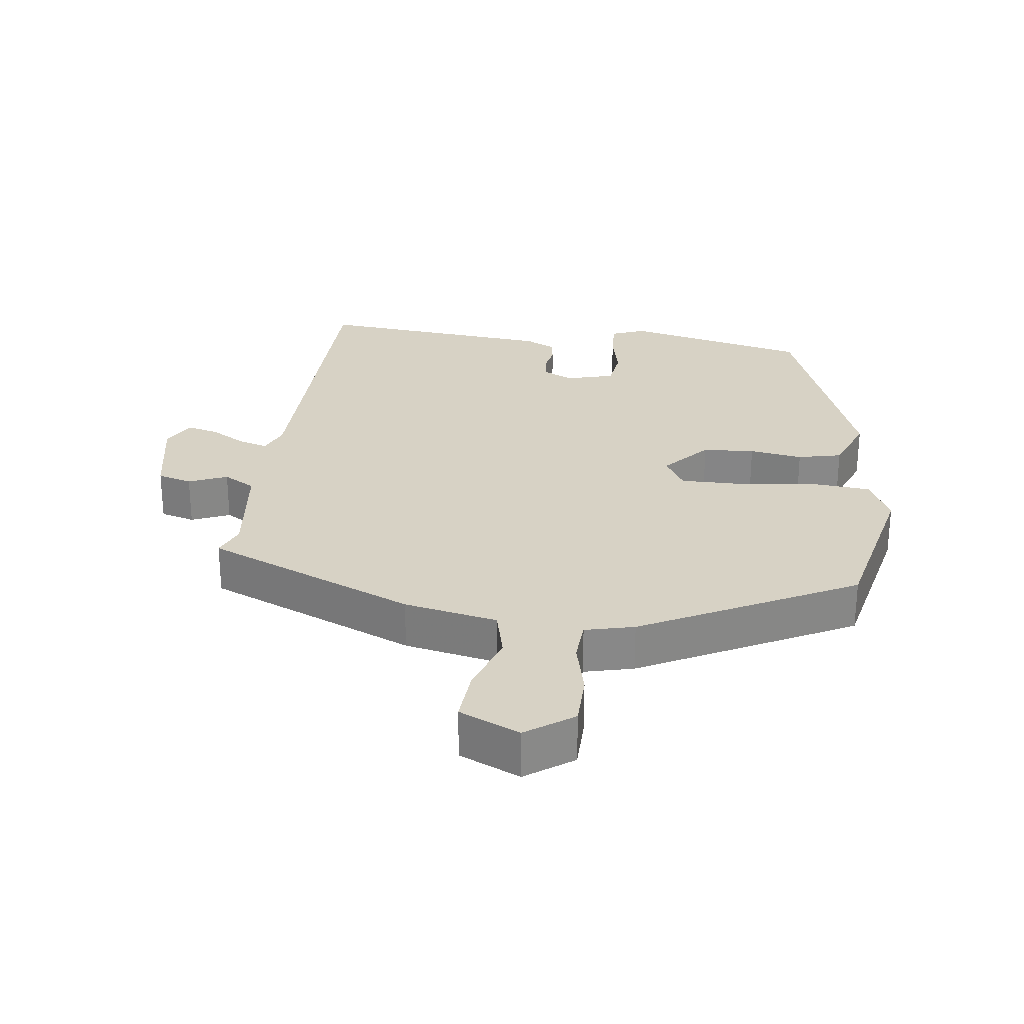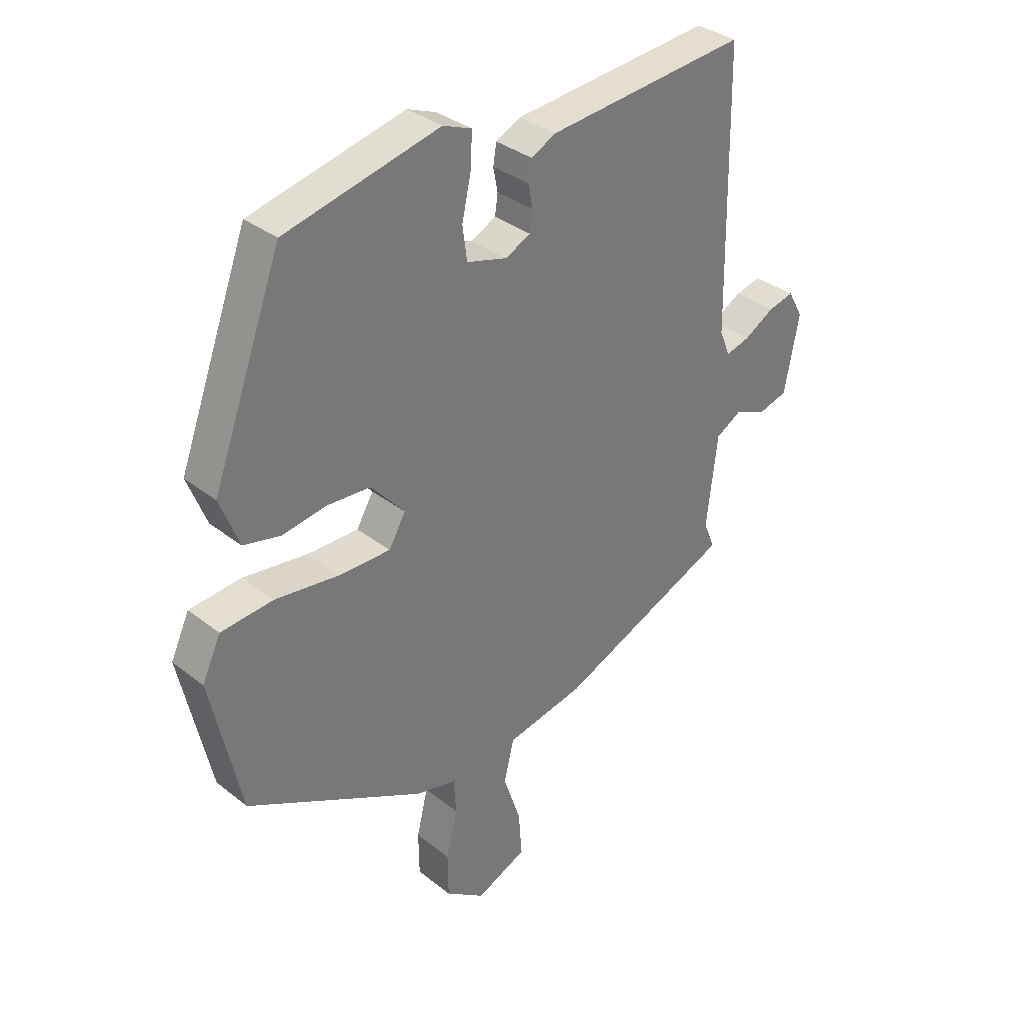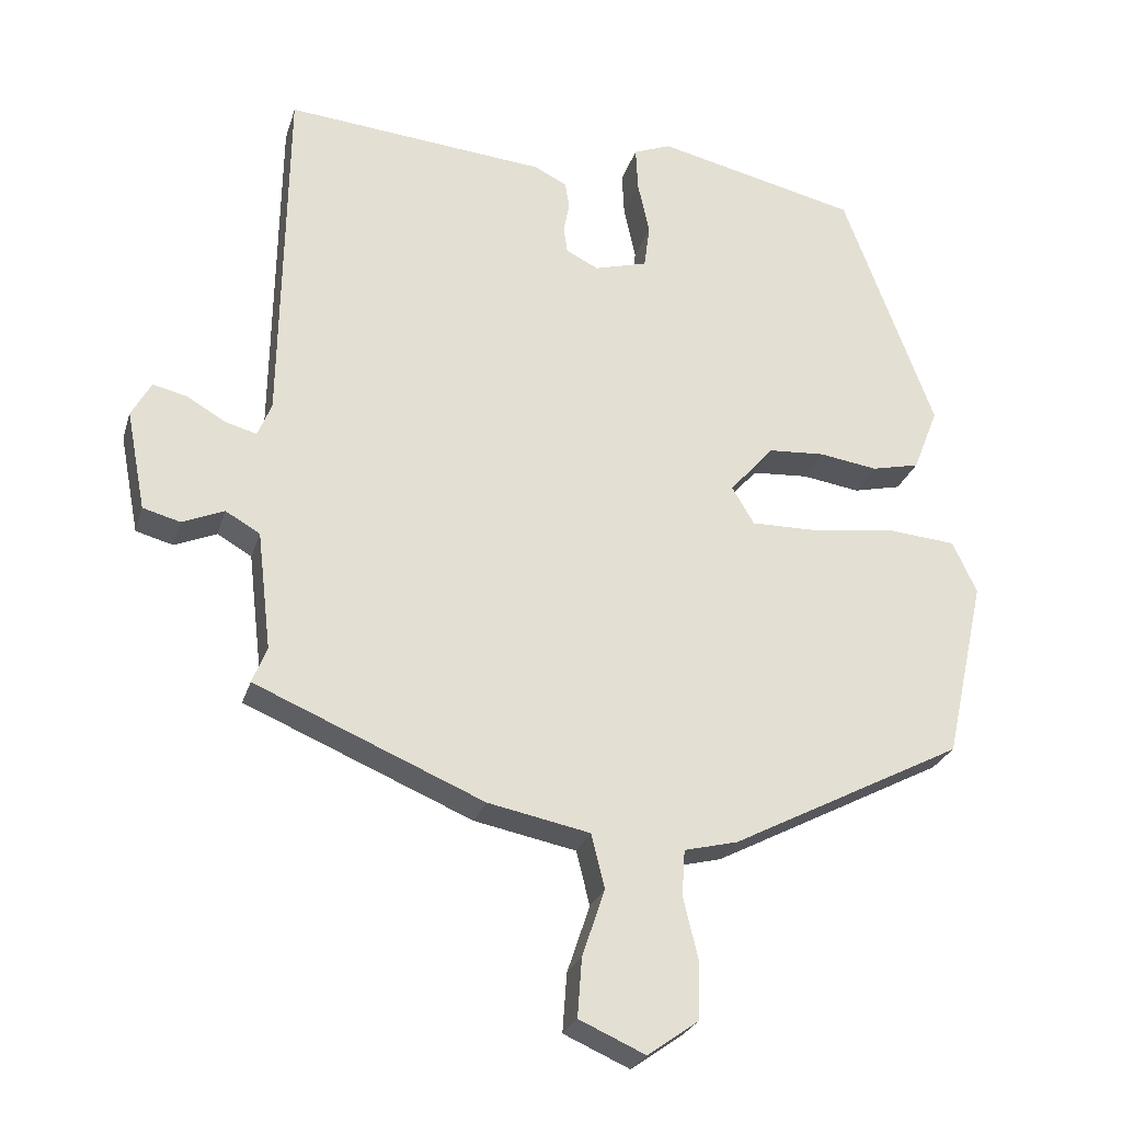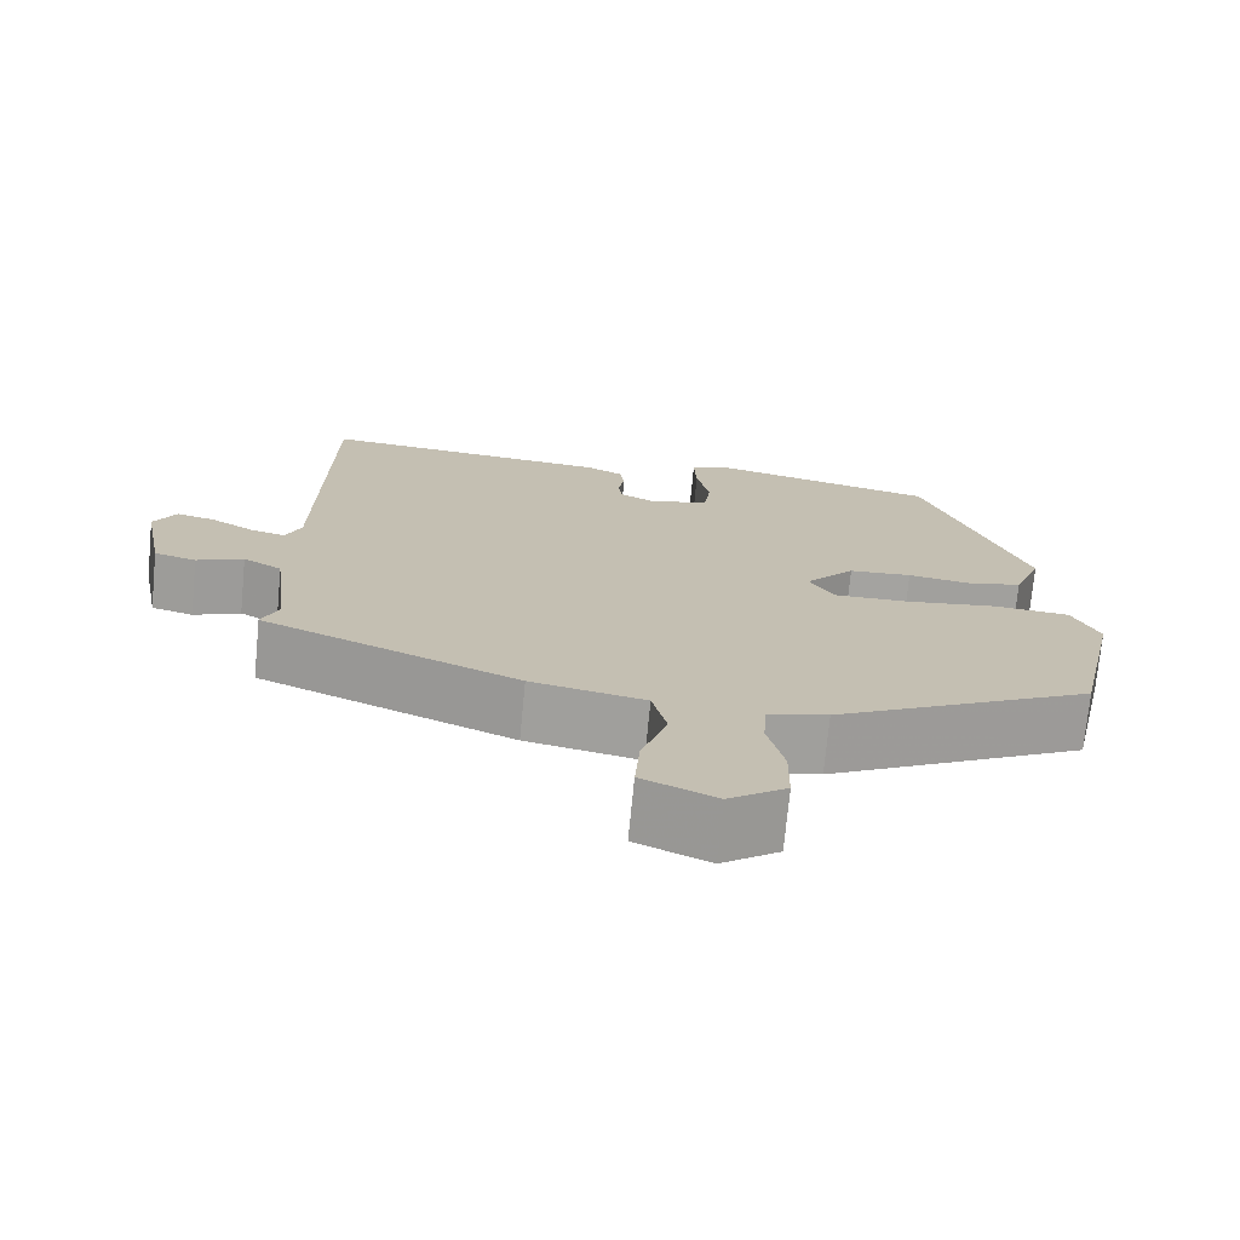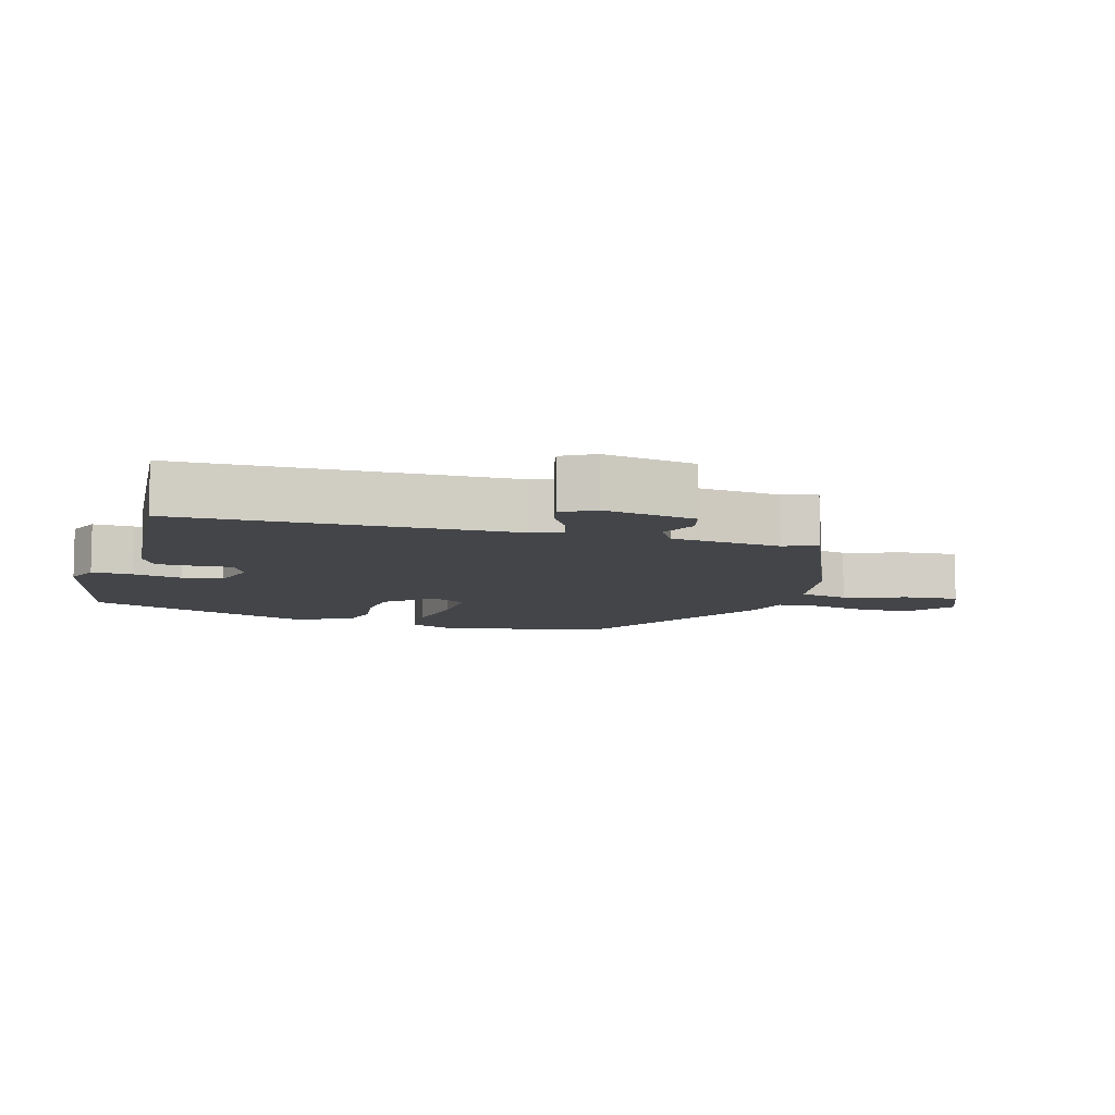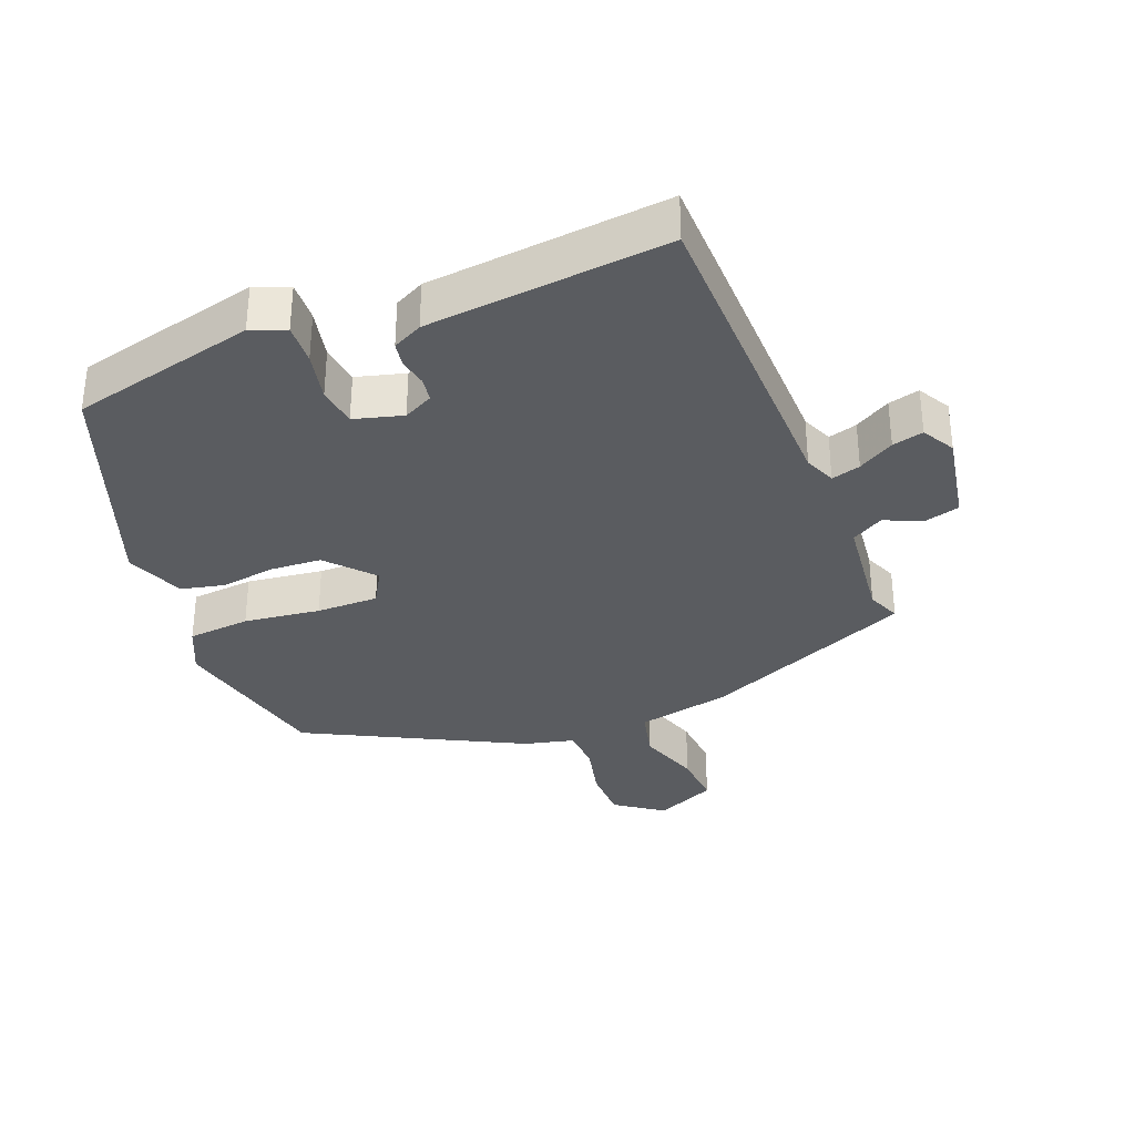
<metadata>
{"format":"obj","ext":"obj","renderer":"f3d","projection":"perspective","resolution":1024,"background":"white","views":[{"elev":27.6,"azim":-172.6,"up":"+Y"},{"elev":34.0,"azim":-43.2,"up":"+Z"},{"elev":-25.9,"azim":164.5,"up":"+Z"},{"elev":-72.8,"azim":174.5,"up":"+Z"},{"elev":-8.7,"azim":73.6,"up":"+Y"},{"elev":-33.9,"azim":21.8,"up":"+Y"}]}
</metadata>
<code>
v 0.474 0.07 -0.397
v 0.163 0.07 -0.529
v 0.024 0.07 -0.557
v 0.006 0.07 -0.631
v 0.037 0.07 -0.723
v 0.043 0.07 -0.803
v -0.047 0.07 -0.843
v -0.117 0.07 -0.793
v -0.118 0.07 -0.714
v -0.098 0.07 -0.631
v -0.102 0.07 -0.568
v -0.175 0.07 -0.55
v -0.491 0.07 -0.386
v -0.545 0.07 -0.141
v -0.512 0.07 -0.07
v -0.419 0.07 -0.062
v -0.306 0.07 -0.077
v -0.214 0.07 -0.078
v -0.184 0.07 -0.027
v -0.244 0.07 0.041
v -0.321 0.07 0.046
v -0.4 0.07 0.034
v -0.465 0.07 0.049
v -0.499 0.07 0.136
v -0.375 0.07 0.469
v -0.101 0.07 0.533
v -0.05 0.07 0.513
v -0.053 0.07 0.453
v -0.069 0.07 0.38
v -0.061 0.07 0.321
v 0.011 0.07 0.301
v 0.055 0.07 0.323
v 0.06 0.07 0.359
v 0.052 0.07 0.4
v 0.058 0.07 0.436
v 0.102 0.07 0.458
v 0.458 0.07 0.491
v 0.466 0.07 0.007
v 0.485 0.07 -0.039
v 0.528 0.07 -0.027
v 0.581 0.07 0.004
v 0.627 0.07 0.015
v 0.654 0.07 -0.033
v 0.628 0.07 -0.169
v 0.577 0.07 -0.183
v 0.52 0.07 -0.159
v 0.473 0.07 -0.186
v 0.454 0.07 -0.348
v 0.474 0 -0.397
v 0.163 0 -0.529
v 0.024 0 -0.557
v 0.006 0 -0.631
v 0.037 0 -0.723
v 0.043 0 -0.803
v -0.047 0 -0.843
v -0.117 0 -0.793
v -0.118 0 -0.714
v -0.098 0 -0.631
v -0.102 0 -0.568
v -0.175 0 -0.55
v -0.491 0 -0.386
v -0.545 0 -0.141
v -0.512 0 -0.07
v -0.419 0 -0.062
v -0.306 0 -0.077
v -0.214 0 -0.078
v -0.184 0 -0.027
v -0.244 0 0.041
v -0.321 0 0.046
v -0.4 0 0.034
v -0.465 0 0.049
v -0.499 0 0.136
v -0.375 0 0.469
v -0.101 0 0.533
v -0.05 0 0.513
v -0.053 0 0.453
v -0.069 0 0.38
v -0.061 0 0.321
v 0.011 0 0.301
v 0.055 0 0.323
v 0.06 0 0.359
v 0.052 0 0.4
v 0.058 0 0.436
v 0.102 0 0.458
v 0.458 0 0.491
v 0.466 0 0.007
v 0.485 0 -0.039
v 0.528 0 -0.027
v 0.581 0 0.004
v 0.627 0 0.015
v 0.654 0 -0.033
v 0.628 0 -0.169
v 0.577 0 -0.183
v 0.52 0 -0.159
v 0.473 0 -0.186
v 0.454 0 -0.348
f 44 45 46
f 43 44 46
f 42 43 46
f 41 42 46
f 40 41 46
f 39 40 46 47
f 38 39 47 48
f 37 38 48
f 36 37 48
f 35 36 48
f 34 35 48
f 33 34 48
f 27 28 29
f 26 27 29
f 25 26 29
f 24 25 29
f 23 24 29
f 22 23 29
f 21 22 29
f 20 21 29 30
f 19 20 30 31
f 15 16 17
f 14 15 17
f 13 14 17
f 12 13 17
f 11 12 17
f 11 17 18
f 8 9 10
f 7 8 10
f 6 7 10
f 5 6 10
f 4 5 10
f 3 4 10 11
f 1 2 3
f 48 1 3
f 33 48 3
f 32 33 3
f 19 31 32
f 18 19 32
f 11 18 32
f 3 11 32
f 94 93 92
f 94 92 91
f 94 91 90
f 94 90 89
f 94 89 88
f 95 94 88 87
f 96 95 87 86
f 96 86 85
f 96 85 84
f 96 84 83
f 96 83 82
f 96 82 81
f 77 76 75
f 77 75 74
f 77 74 73
f 77 73 72
f 77 72 71
f 77 71 70
f 77 70 69
f 78 77 69 68
f 79 78 68 67
f 65 64 63
f 65 63 62
f 65 62 61
f 65 61 60
f 65 60 59
f 66 65 59
f 58 57 56
f 58 56 55
f 58 55 54
f 58 54 53
f 58 53 52
f 59 58 52 51
f 51 50 49
f 51 49 96
f 51 96 81
f 51 81 80
f 80 79 67
f 80 67 66
f 80 66 59
f 80 59 51
f 1 49 50 2
f 2 50 51 3
f 3 51 52 4
f 4 52 53 5
f 5 53 54 6
f 6 54 55 7
f 7 55 56 8
f 8 56 57 9
f 9 57 58 10
f 10 58 59 11
f 11 59 60 12
f 12 60 61 13
f 13 61 62 14
f 14 62 63 15
f 15 63 64 16
f 16 64 65 17
f 17 65 66 18
f 18 66 67 19
f 19 67 68 20
f 20 68 69 21
f 21 69 70 22
f 22 70 71 23
f 23 71 72 24
f 24 72 73 25
f 25 73 74 26
f 26 74 75 27
f 27 75 76 28
f 28 76 77 29
f 29 77 78 30
f 30 78 79 31
f 31 79 80 32
f 32 80 81 33
f 33 81 82 34
f 34 82 83 35
f 35 83 84 36
f 36 84 85 37
f 37 85 86 38
f 38 86 87 39
f 39 87 88 40
f 40 88 89 41
f 41 89 90 42
f 42 90 91 43
f 43 91 92 44
f 44 92 93 45
f 45 93 94 46
f 46 94 95 47
f 47 95 96 48
f 48 96 49 1

</code>
